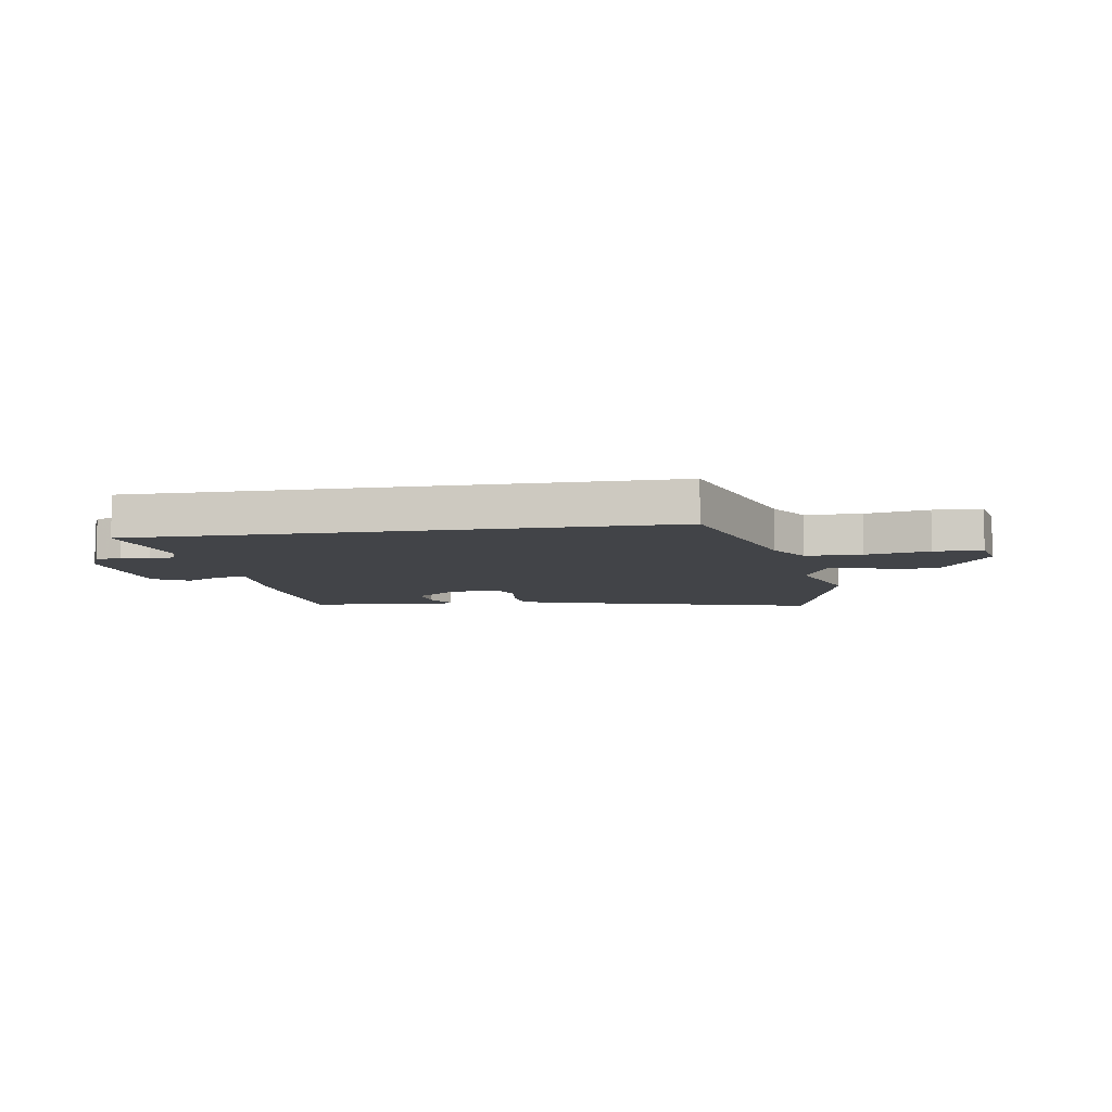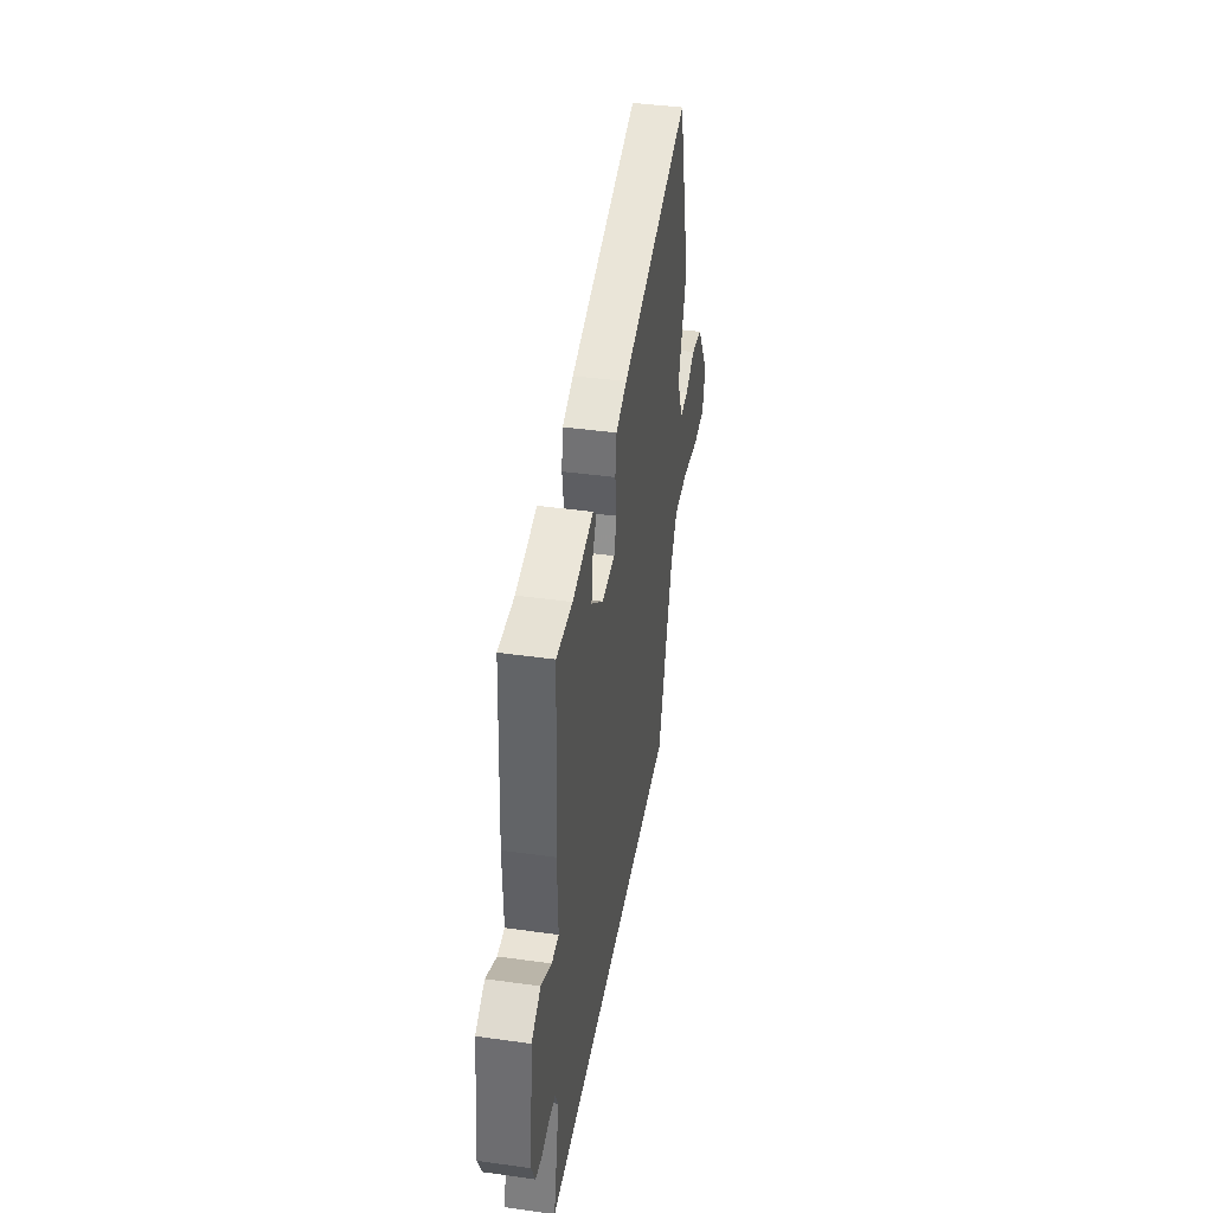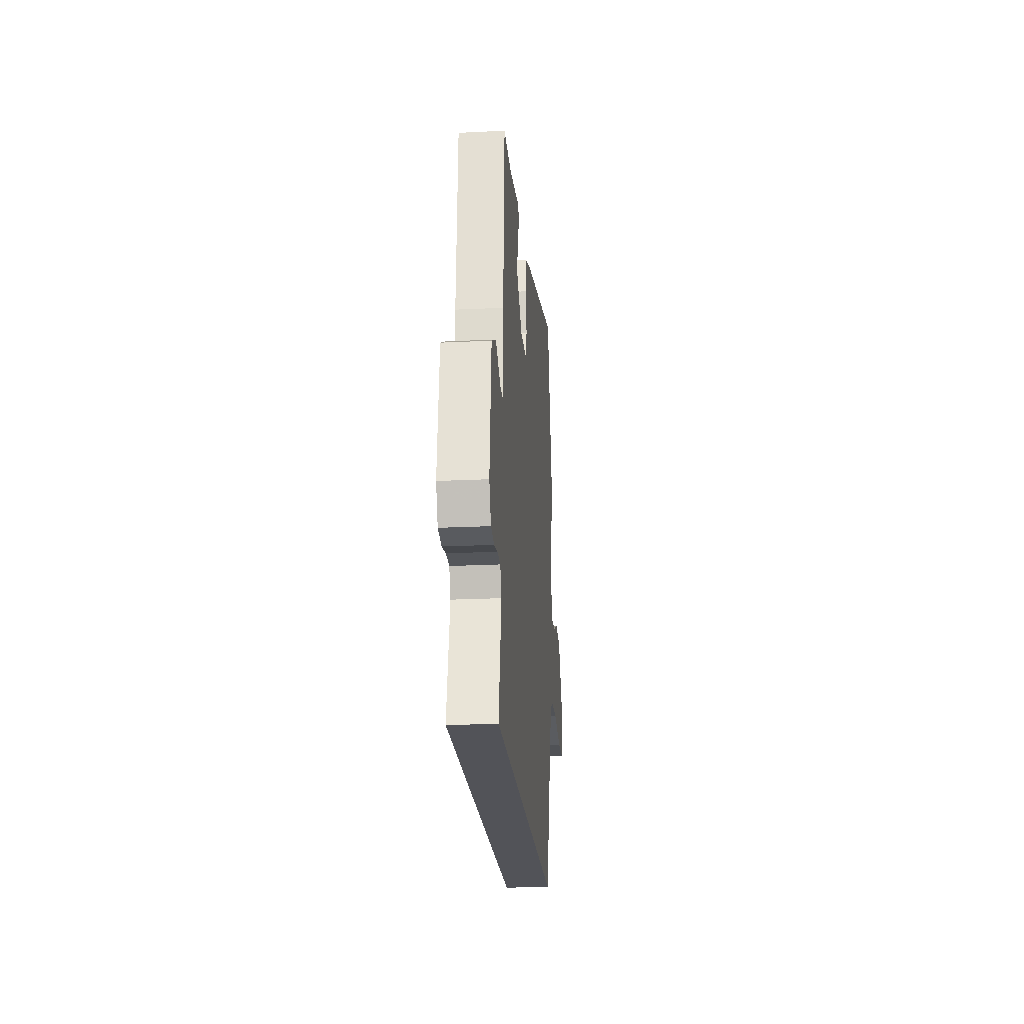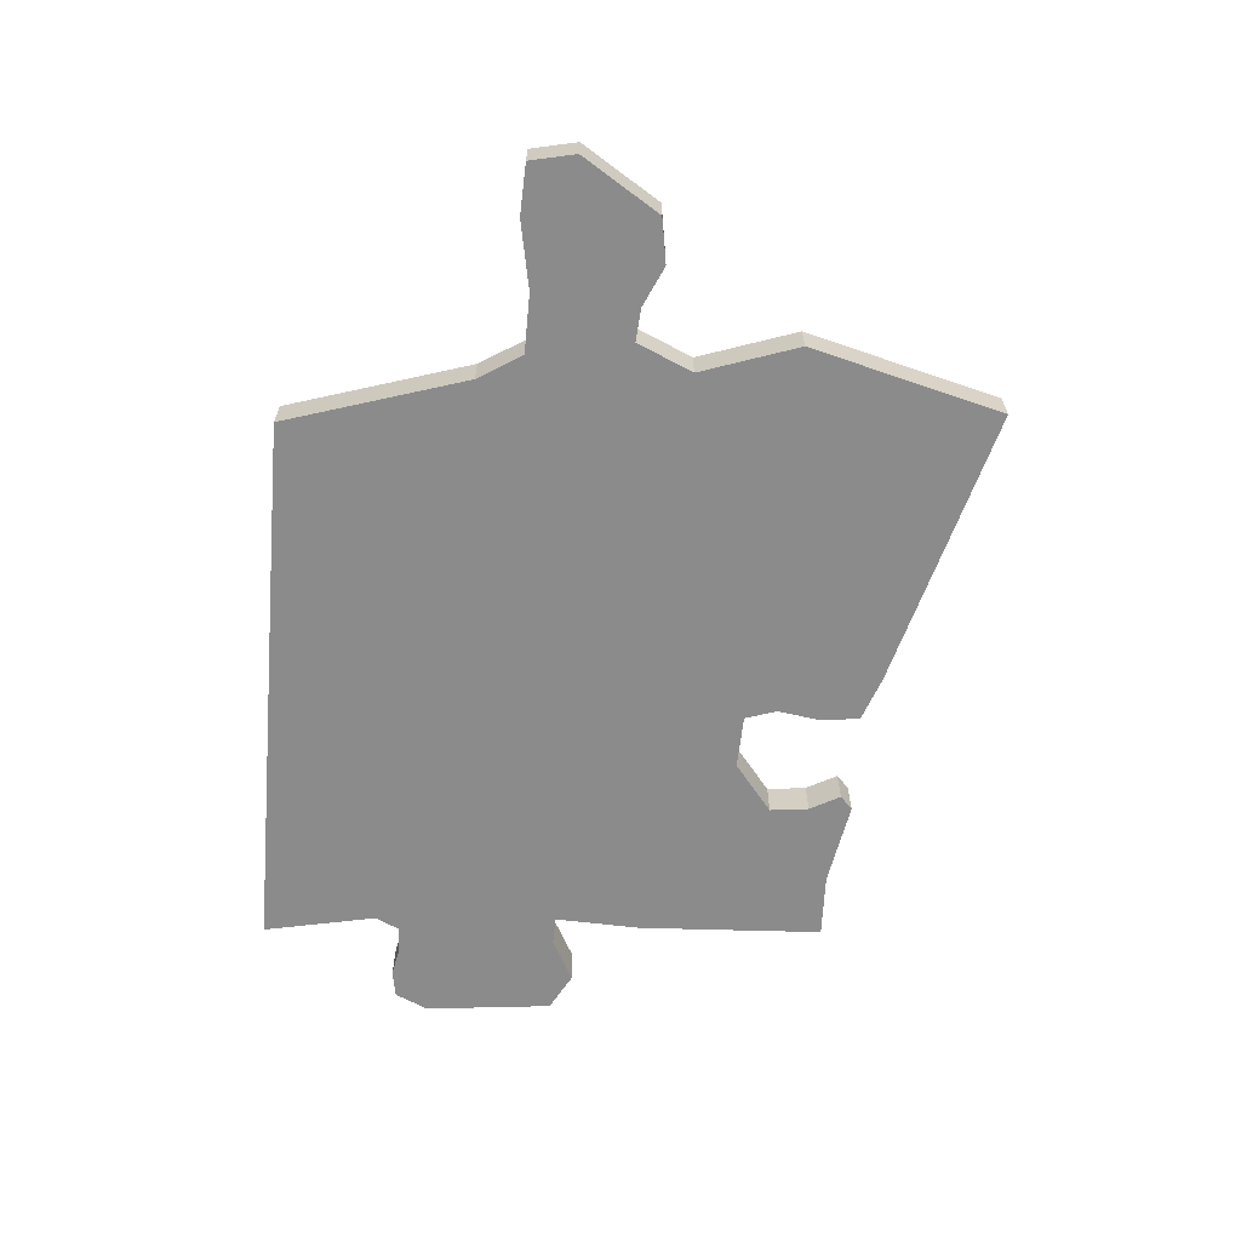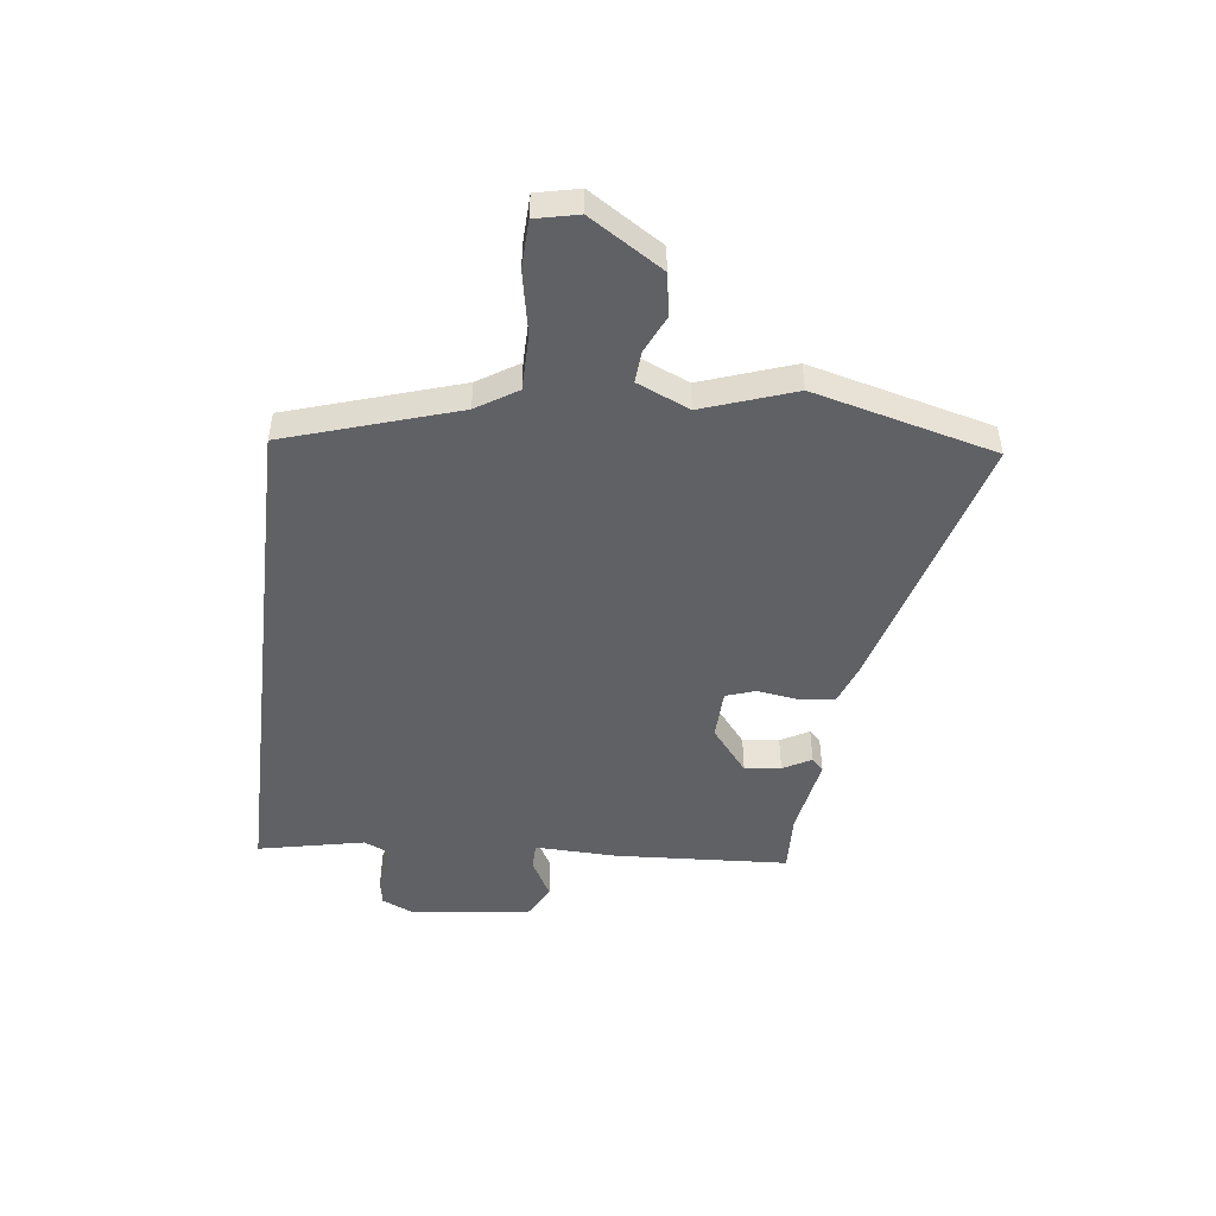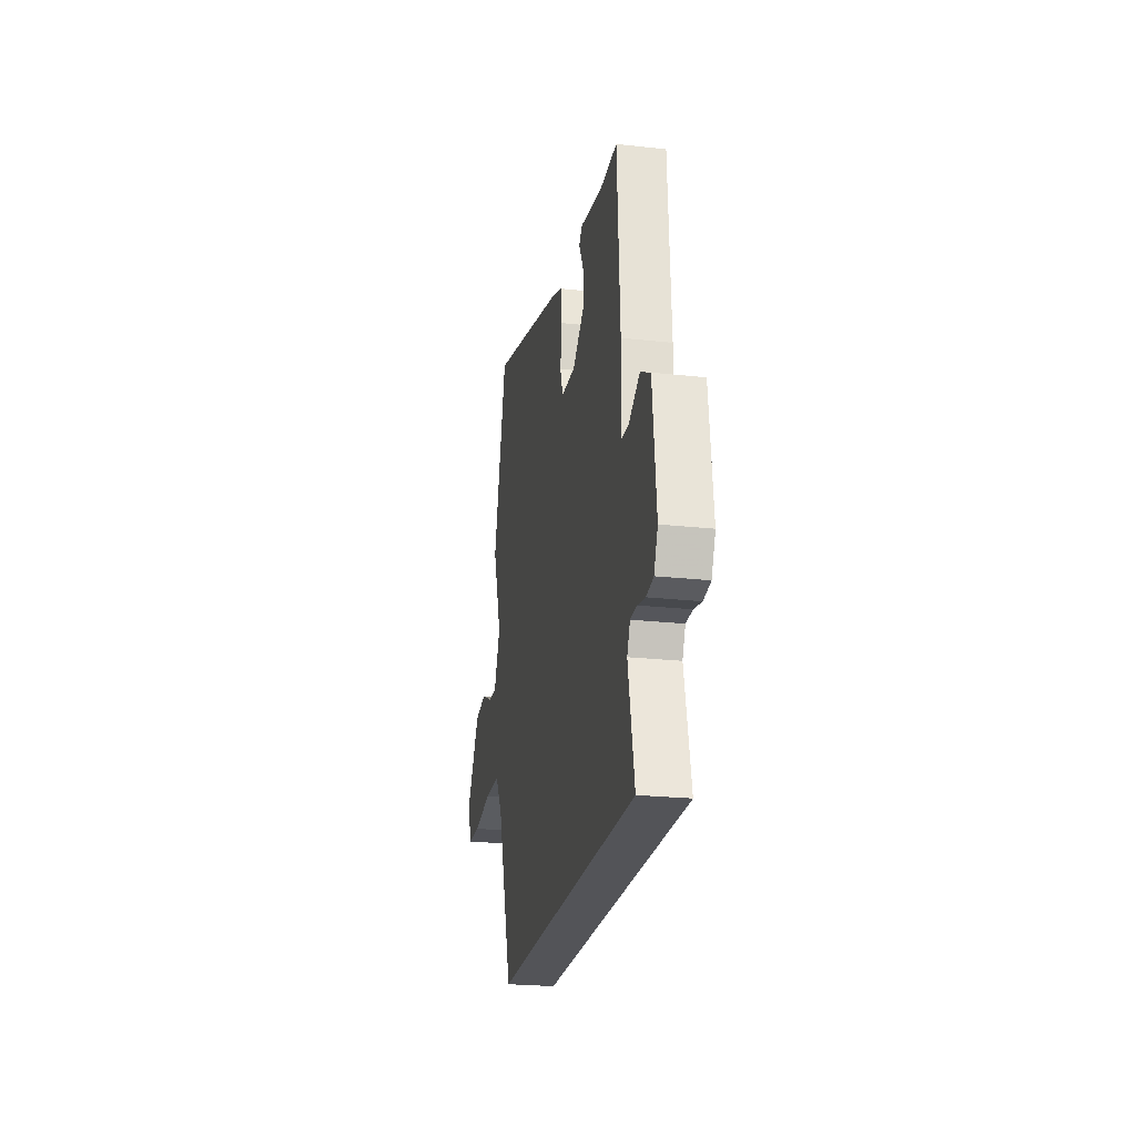
<metadata>
{"format":"obj","ext":"obj","renderer":"f3d","projection":"perspective","resolution":1024,"background":"white","views":[{"elev":-7.9,"azim":-171.0,"up":"+Y"},{"elev":40.9,"azim":99.7,"up":"+Z"},{"elev":-22.7,"azim":94.8,"up":"+Z"},{"elev":-63.9,"azim":-94.9,"up":"+Y"},{"elev":-48.2,"azim":-96.9,"up":"+Y"},{"elev":-23.5,"azim":79.5,"up":"+Z"}]}
</metadata>
<code>
v 0.506 0.07 0.46
v 0.524 0.07 0.148
v 0.519 0.07 0.001
v 0.567 0.07 0
v 0.638 0.07 0.038
v 0.701 0.07 0.004
v 0.725 0.07 -0.211
v 0.7 0.07 -0.267
v 0.654 0.07 -0.275
v 0.604 0.07 -0.265
v 0.562 0.07 -0.267
v 0.543 0.07 -0.309
v 0.583 0.07 -0.5
v -0.357 0.07 -0.5
v -0.454 0.07 -0.194
v -0.5 0.07 -0.121
v -0.6 0.07 -0.12
v -0.713 0.07 -0.142
v -0.799 0.07 -0.139
v -0.816 0.07 -0.062
v -0.734 0.07 0.068
v -0.658 0.07 0.081
v -0.59 0.07 0.05
v -0.534 0.07 0.046
v -0.493 0.07 0.14
v -0.55 0.07 0.304
v -0.467 0.07 0.63
v 0.008 0.07 0.5
v 0.083 0.07 0.473
v 0.092 0.07 0.408
v 0.081 0.07 0.335
v 0.099 0.07 0.282
v 0.189 0.07 0.279
v 0.27 0.07 0.344
v 0.262 0.07 0.409
v 0.234 0.07 0.46
v 0.256 0.07 0.481
v 0.398 0.07 0.456
v 0.506 0 0.46
v 0.524 0 0.148
v 0.519 0 0.001
v 0.567 0 0
v 0.638 0 0.038
v 0.701 0 0.004
v 0.725 0 -0.211
v 0.7 0 -0.267
v 0.654 0 -0.275
v 0.604 0 -0.265
v 0.562 0 -0.267
v 0.543 0 -0.309
v 0.583 0 -0.5
v -0.357 0 -0.5
v -0.454 0 -0.194
v -0.5 0 -0.121
v -0.6 0 -0.12
v -0.713 0 -0.142
v -0.799 0 -0.139
v -0.816 0 -0.062
v -0.734 0 0.068
v -0.658 0 0.081
v -0.59 0 0.05
v -0.534 0 0.046
v -0.493 0 0.14
v -0.55 0 0.304
v -0.467 0 0.63
v 0.008 0 0.5
v 0.083 0 0.473
v 0.092 0 0.408
v 0.081 0 0.335
v 0.099 0 0.282
v 0.189 0 0.279
v 0.27 0 0.344
v 0.262 0 0.409
v 0.234 0 0.46
v 0.256 0 0.481
v 0.398 0 0.456
f 35 36 37 38
f 1 2 3
f 38 1 3
f 35 38 3
f 34 35 3
f 33 34 3
f 32 33 3
f 29 30 31
f 28 29 31
f 27 28 31
f 26 27 31
f 25 26 31
f 24 25 31 32
f 21 22 23
f 20 21 23
f 19 20 23
f 18 19 23
f 17 18 23
f 16 17 23 24
f 24 32 3
f 16 24 3
f 15 16 3
f 12 13 14 15
f 8 9 10
f 7 8 10
f 6 7 10
f 5 6 10
f 4 5 10
f 4 10 11
f 11 12 15
f 4 11 15
f 3 4 15
f 76 75 74 73
f 41 40 39
f 41 39 76
f 41 76 73
f 41 73 72
f 41 72 71
f 41 71 70
f 69 68 67
f 69 67 66
f 69 66 65
f 69 65 64
f 69 64 63
f 70 69 63 62
f 61 60 59
f 61 59 58
f 61 58 57
f 61 57 56
f 61 56 55
f 62 61 55 54
f 41 70 62
f 41 62 54
f 41 54 53
f 53 52 51 50
f 48 47 46
f 48 46 45
f 48 45 44
f 48 44 43
f 48 43 42
f 49 48 42
f 53 50 49
f 53 49 42
f 53 42 41
f 1 39 40 2
f 2 40 41 3
f 3 41 42 4
f 4 42 43 5
f 5 43 44 6
f 6 44 45 7
f 7 45 46 8
f 8 46 47 9
f 9 47 48 10
f 10 48 49 11
f 11 49 50 12
f 12 50 51 13
f 13 51 52 14
f 14 52 53 15
f 15 53 54 16
f 16 54 55 17
f 17 55 56 18
f 18 56 57 19
f 19 57 58 20
f 20 58 59 21
f 21 59 60 22
f 22 60 61 23
f 23 61 62 24
f 24 62 63 25
f 25 63 64 26
f 26 64 65 27
f 27 65 66 28
f 28 66 67 29
f 29 67 68 30
f 30 68 69 31
f 31 69 70 32
f 32 70 71 33
f 33 71 72 34
f 34 72 73 35
f 35 73 74 36
f 36 74 75 37
f 37 75 76 38
f 38 76 39 1

</code>
